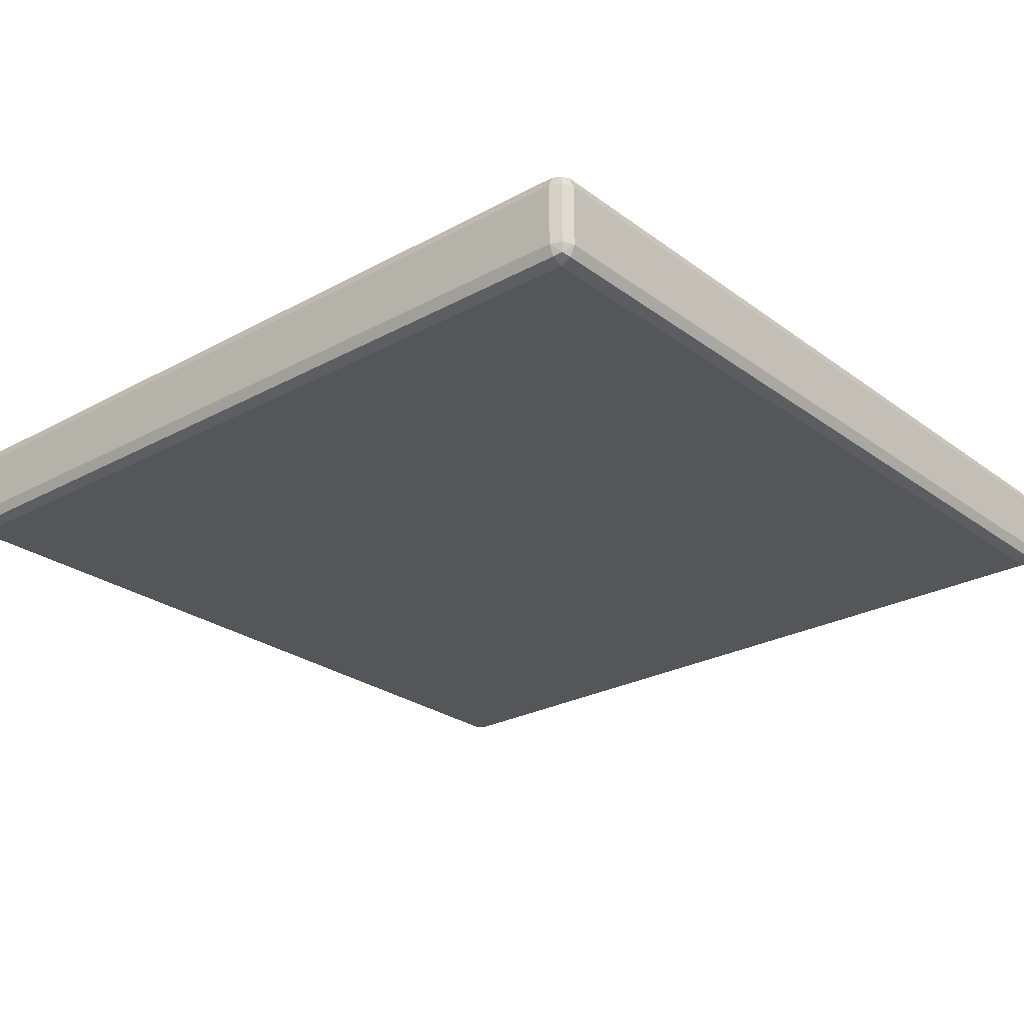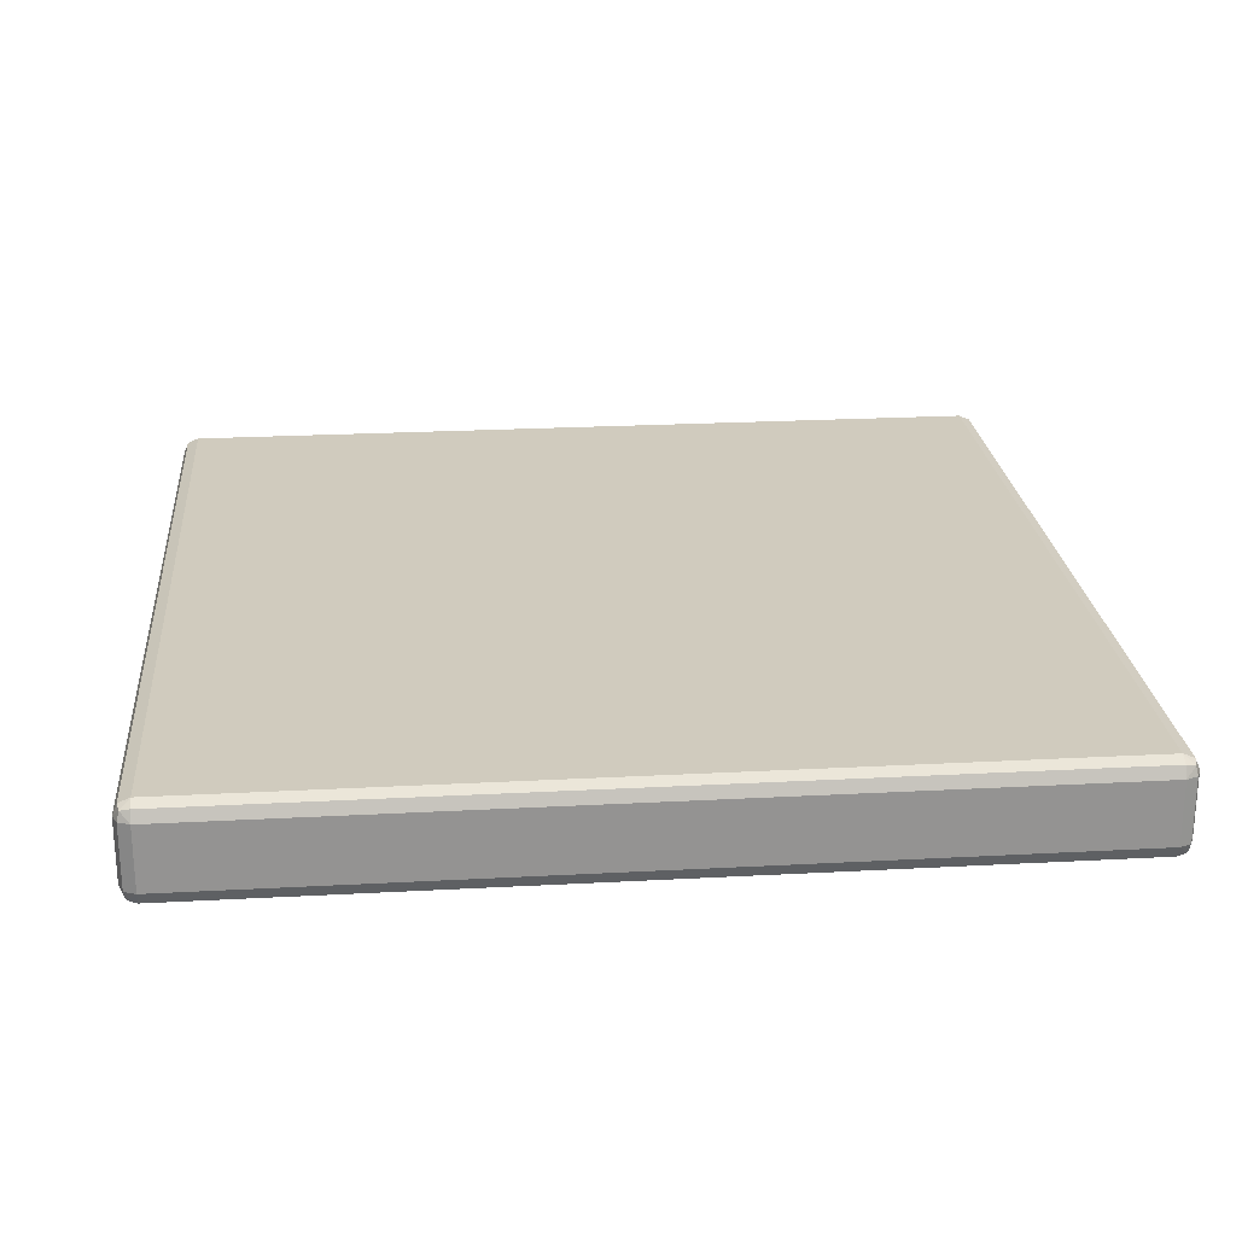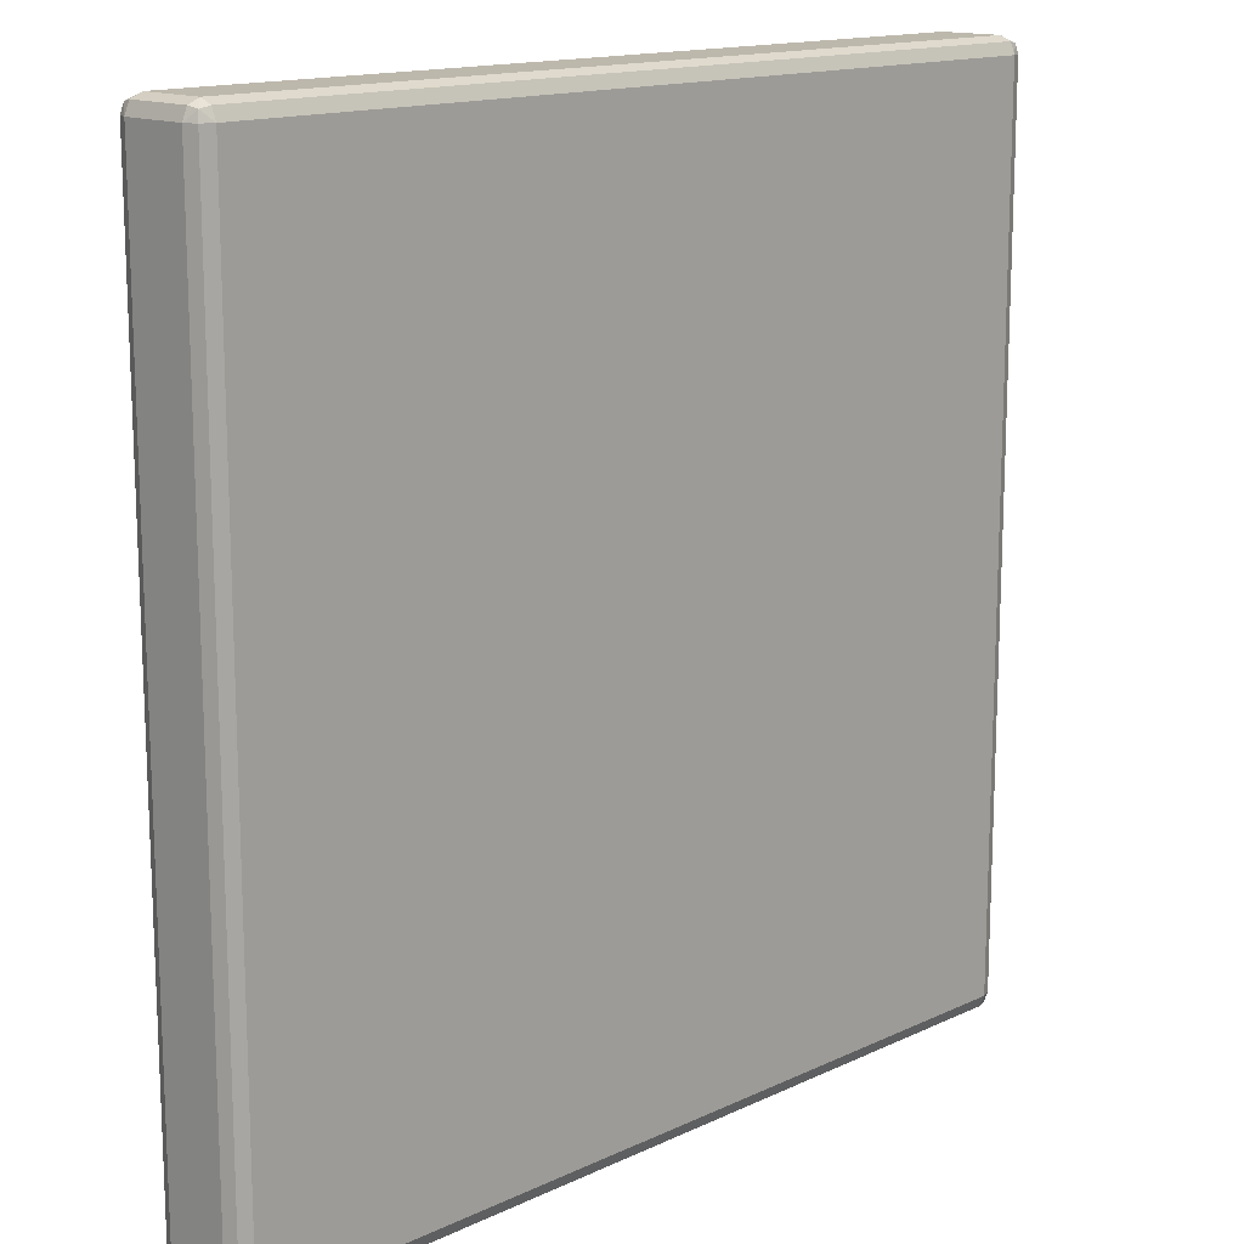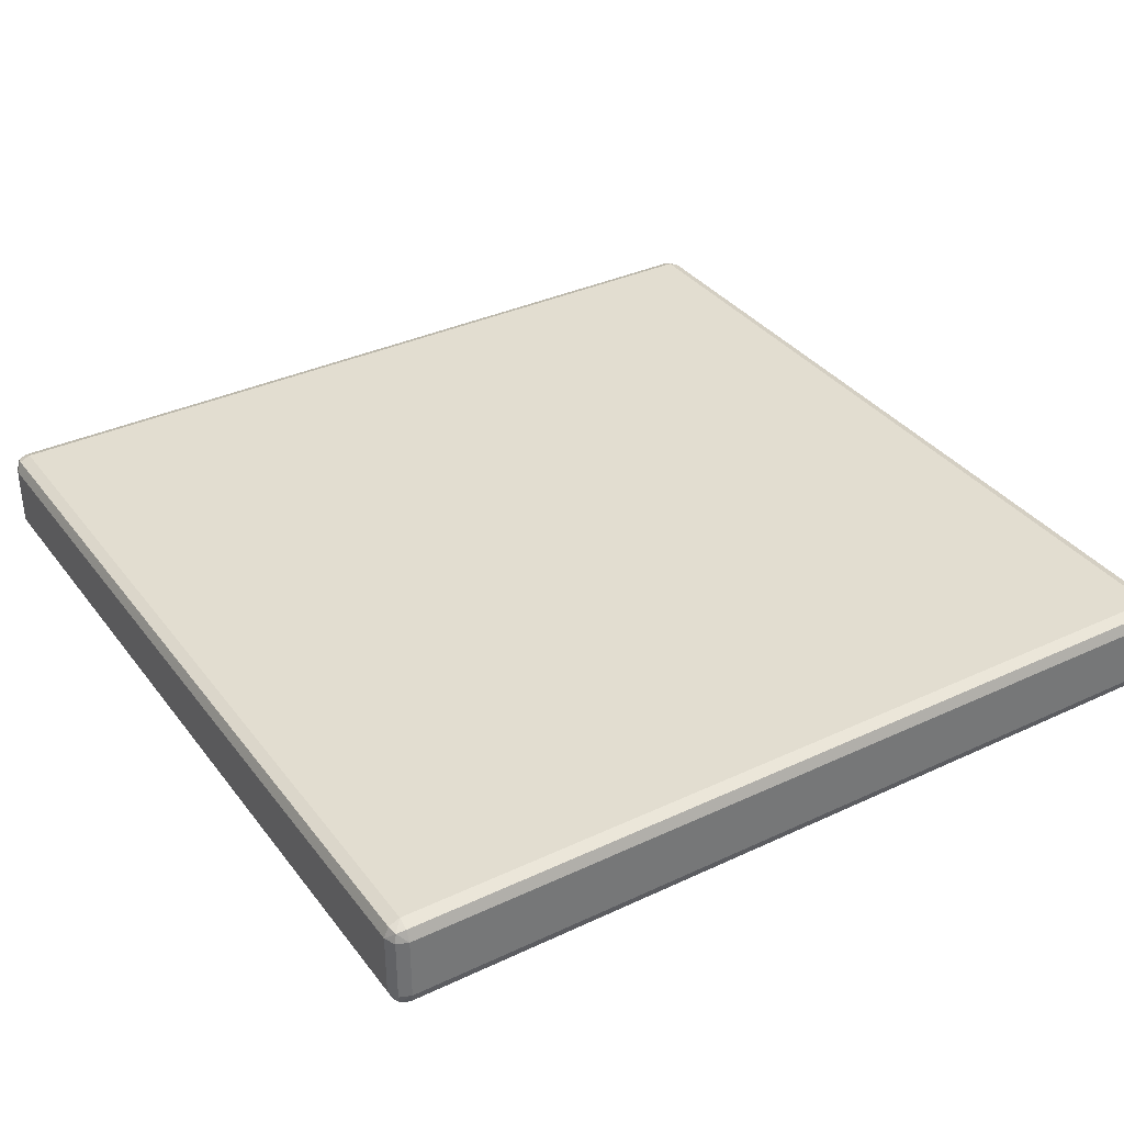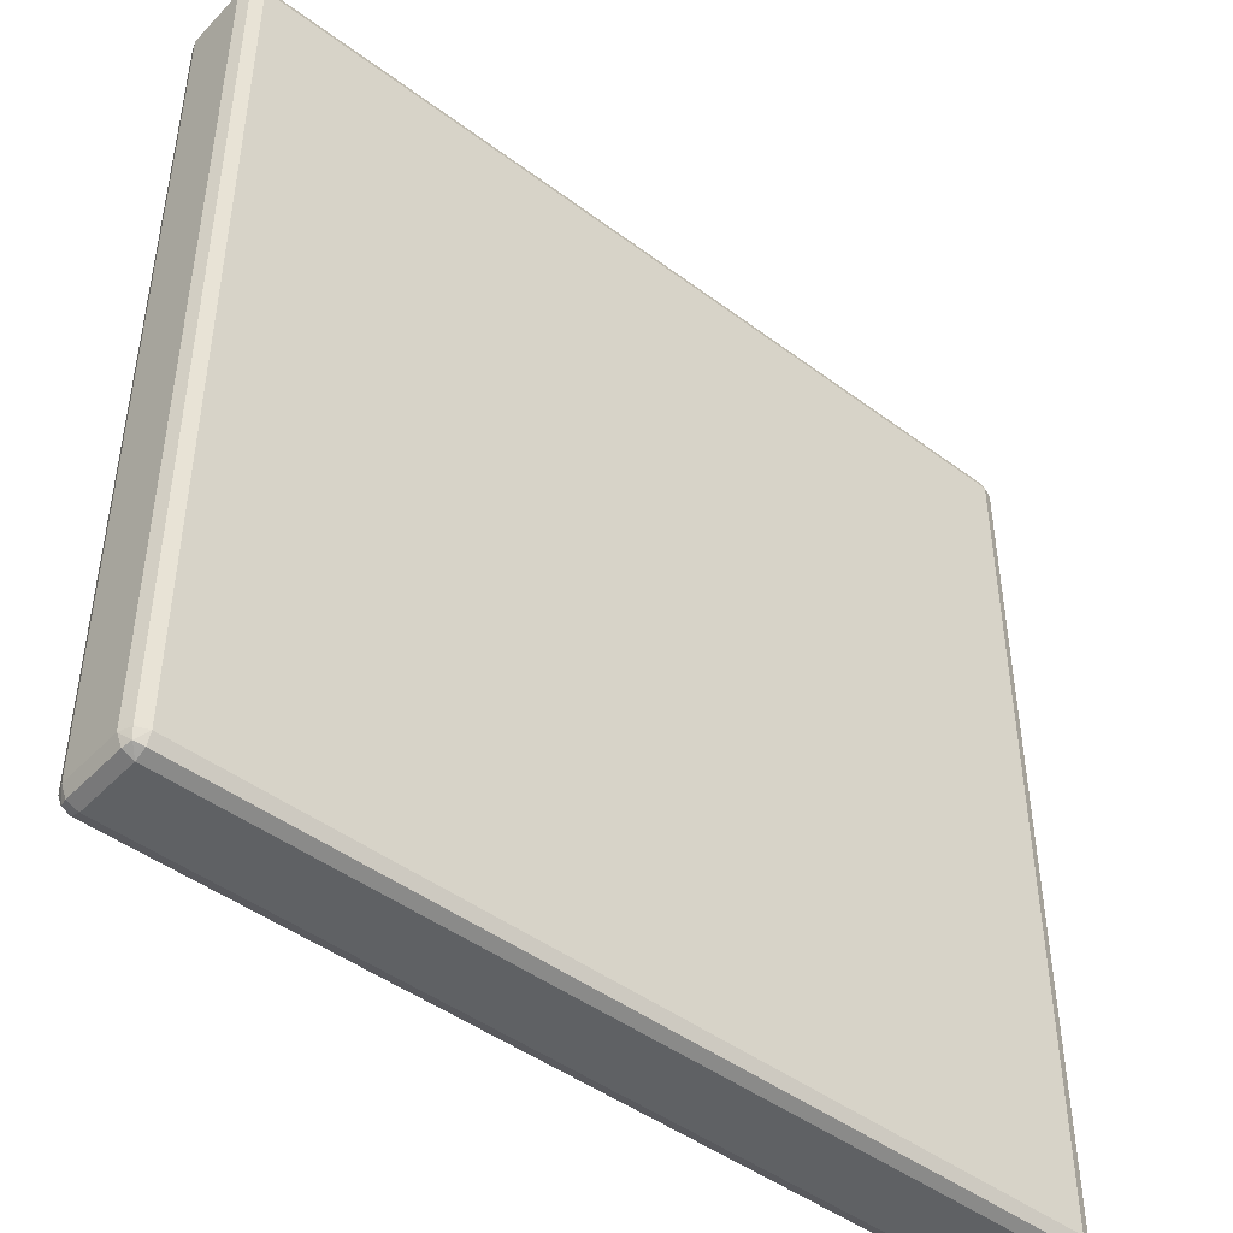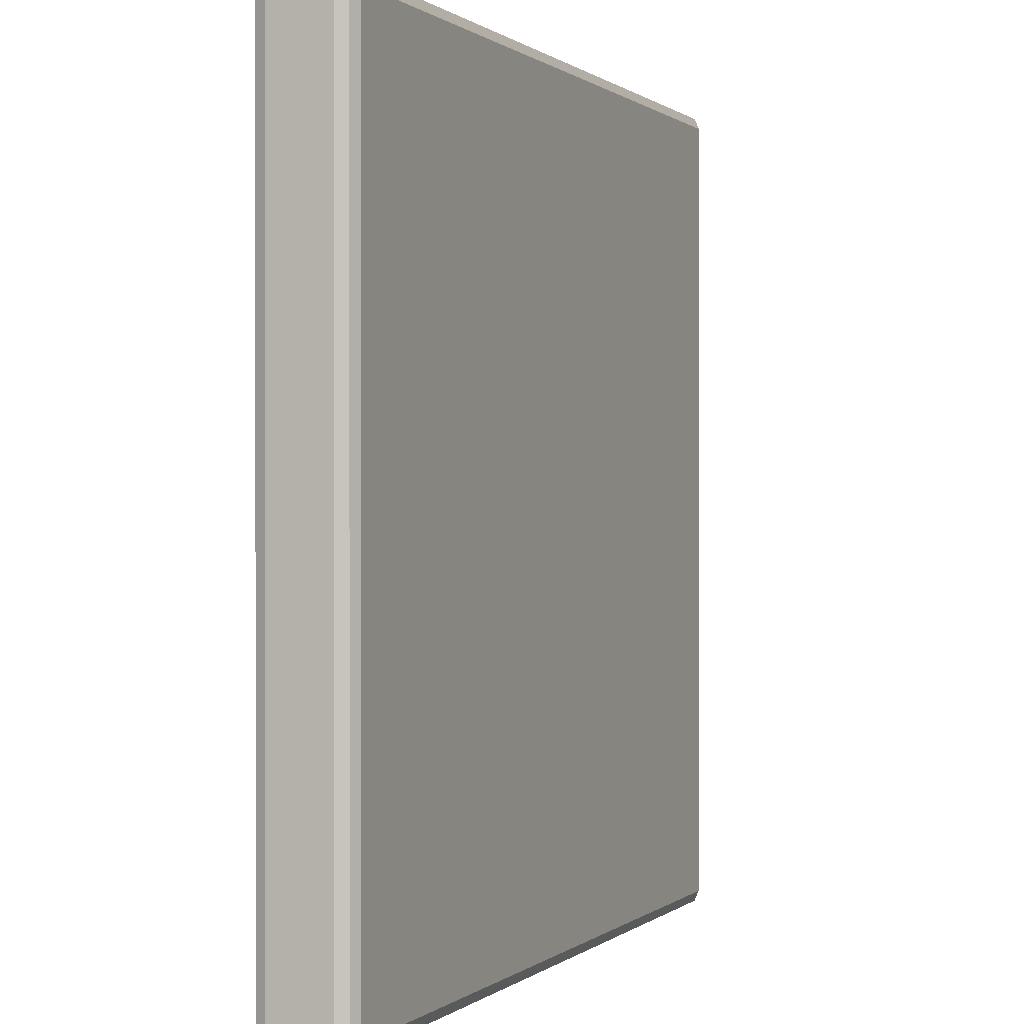
<metadata>
{"format":"obj","ext":"obj","renderer":"f3d","projection":"perspective","resolution":1024,"background":"white","views":[{"elev":-26.0,"azim":130.8,"up":"+Y"},{"elev":23.6,"azim":-5.2,"up":"+Y"},{"elev":14.7,"azim":134.6,"up":"+Z"},{"elev":35.2,"azim":-31.9,"up":"+Y"},{"elev":-45.9,"azim":-40.6,"up":"+Z"},{"elev":0.3,"azim":112.8,"up":"+Z"}]}
</metadata>
<code>
o Plane
v 0.5 -0.018 -0.482
v 0.482 -0.018 -0.5
v 0.482 0 -0.482
v 0.4947 -0.018 -0.4947
v 0.4924 -0.007608 -0.4924
v 0.482 -0.005272 -0.4947
v 0.4947 -0.005272 -0.482
v -0.482 -0.018 -0.5
v -0.5 -0.018 -0.482
v -0.482 0 -0.482
v -0.4947 -0.018 -0.4947
v -0.4924 -0.007608 -0.4924
v -0.4947 -0.005272 -0.482
v -0.482 -0.005272 -0.4947
v 0.5 -0.018 0.482
v 0.482 0 0.482
v 0.482 -0.018 0.5
v 0.4947 -0.005272 0.482
v 0.4924 -0.007608 0.4924
v 0.482 -0.005272 0.4947
v 0.4947 -0.018 0.4947
v -0.5 -0.018 0.482
v -0.482 -0.018 0.5
v -0.482 0 0.482
v -0.4947 -0.018 0.4947
v -0.4924 -0.007608 0.4924
v -0.482 -0.005272 0.4947
v -0.4947 -0.005272 0.482
v 0.5 -0.08909 -0.482
v 0.482 -0.1071 -0.482
v 0.482 -0.08909 -0.5
v 0.4947 -0.1018 -0.482
v 0.4924 -0.09949 -0.4924
v 0.482 -0.1018 -0.4947
v 0.4947 -0.08909 -0.4947
v -0.482 -0.08909 -0.5
v -0.482 -0.1071 -0.482
v -0.5 -0.08909 -0.482
v -0.482 -0.1018 -0.4947
v -0.4924 -0.09949 -0.4924
v -0.4947 -0.1018 -0.482
v -0.4947 -0.08909 -0.4947
v 0.5 -0.08909 0.482
v 0.482 -0.08909 0.5
v 0.482 -0.1071 0.482
v 0.4947 -0.08909 0.4947
v 0.4924 -0.09949 0.4924
v 0.482 -0.1018 0.4947
v 0.4947 -0.1018 0.482
v -0.5 -0.08909 0.482
v -0.482 -0.1071 0.482
v -0.482 -0.08909 0.5
v -0.4947 -0.1018 0.482
v -0.4924 -0.09949 0.4924
v -0.482 -0.1018 0.4947
v -0.4947 -0.08909 0.4947
f 31 8 2
f 52 17 23
f 10 16 3
f 45 37 30
f 38 22 9
f 1 5 7
f 2 5 4
f 3 5 6
f 8 12 14
f 9 12 11
f 10 12 13
f 15 19 21
f 16 19 18
f 17 19 20
f 22 26 28
f 23 26 25
f 24 26 27
f 29 33 35
f 30 33 32
f 31 33 34
f 36 40 42
f 37 40 39
f 38 40 41
f 43 47 49
f 44 47 46
f 45 47 48
f 50 54 56
f 51 54 53
f 52 54 55
f 1 18 15
f 7 16 18
f 8 6 2
f 14 3 6
f 22 13 9
f 28 10 13
f 17 27 23
f 20 24 27
f 30 49 45
f 32 43 49
f 37 34 30
f 39 31 34
f 51 41 37
f 53 38 41
f 45 55 51
f 48 52 55
f 50 25 22
f 56 23 25
f 9 42 38
f 11 36 42
f 29 4 1
f 35 2 4
f 15 46 43
f 21 44 46
f 43 1 15
f 31 36 8
f 52 44 17
f 10 24 16
f 45 51 37
f 38 50 22
f 1 4 5
f 2 6 5
f 3 7 5
f 8 11 12
f 9 13 12
f 10 14 12
f 15 18 19
f 16 20 19
f 17 21 19
f 22 25 26
f 23 27 26
f 24 28 26
f 29 32 33
f 30 34 33
f 31 35 33
f 36 39 40
f 37 41 40
f 38 42 40
f 43 46 47
f 44 48 47
f 45 49 47
f 50 53 54
f 51 55 54
f 52 56 54
f 1 7 18
f 7 3 16
f 8 14 6
f 14 10 3
f 22 28 13
f 28 24 10
f 17 20 27
f 20 16 24
f 30 32 49
f 32 29 43
f 37 39 34
f 39 36 31
f 51 53 41
f 53 50 38
f 45 48 55
f 48 44 52
f 50 56 25
f 56 52 23
f 9 11 42
f 11 8 36
f 29 35 4
f 35 31 2
f 15 21 46
f 21 17 44
f 43 29 1

</code>
